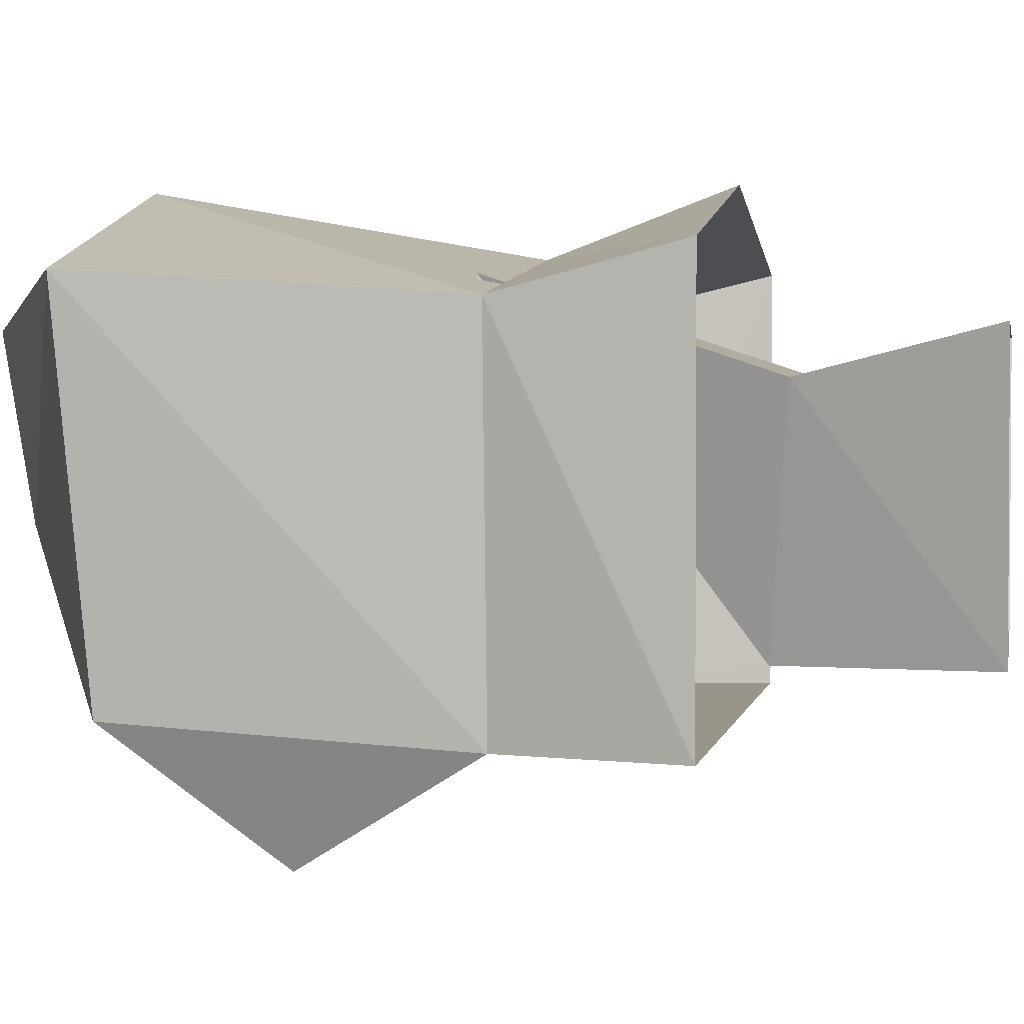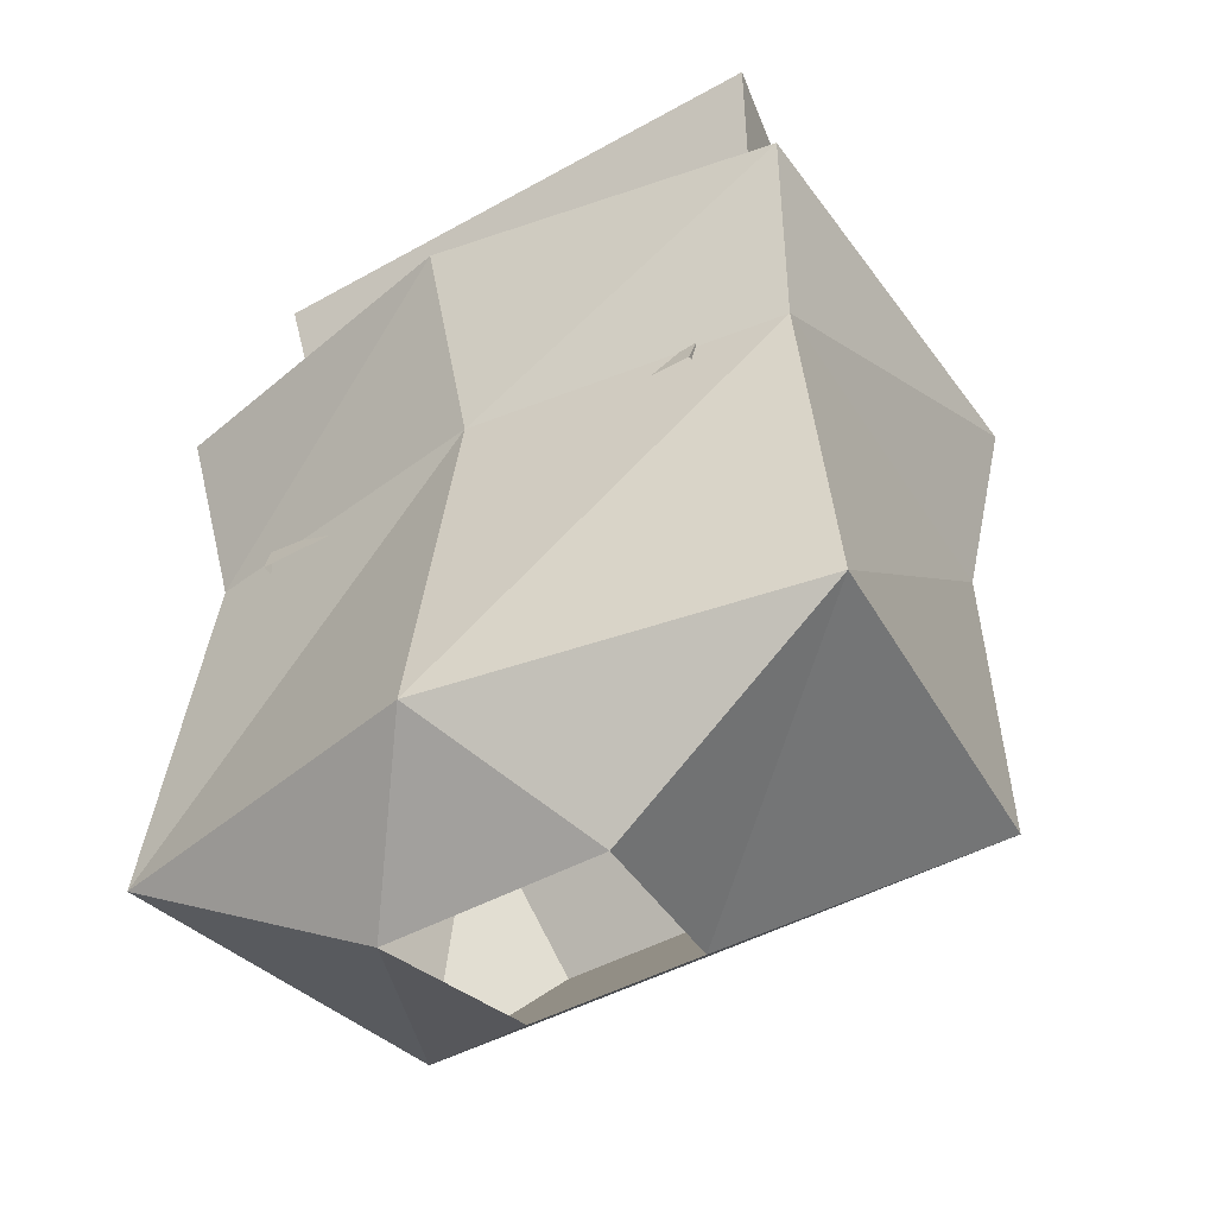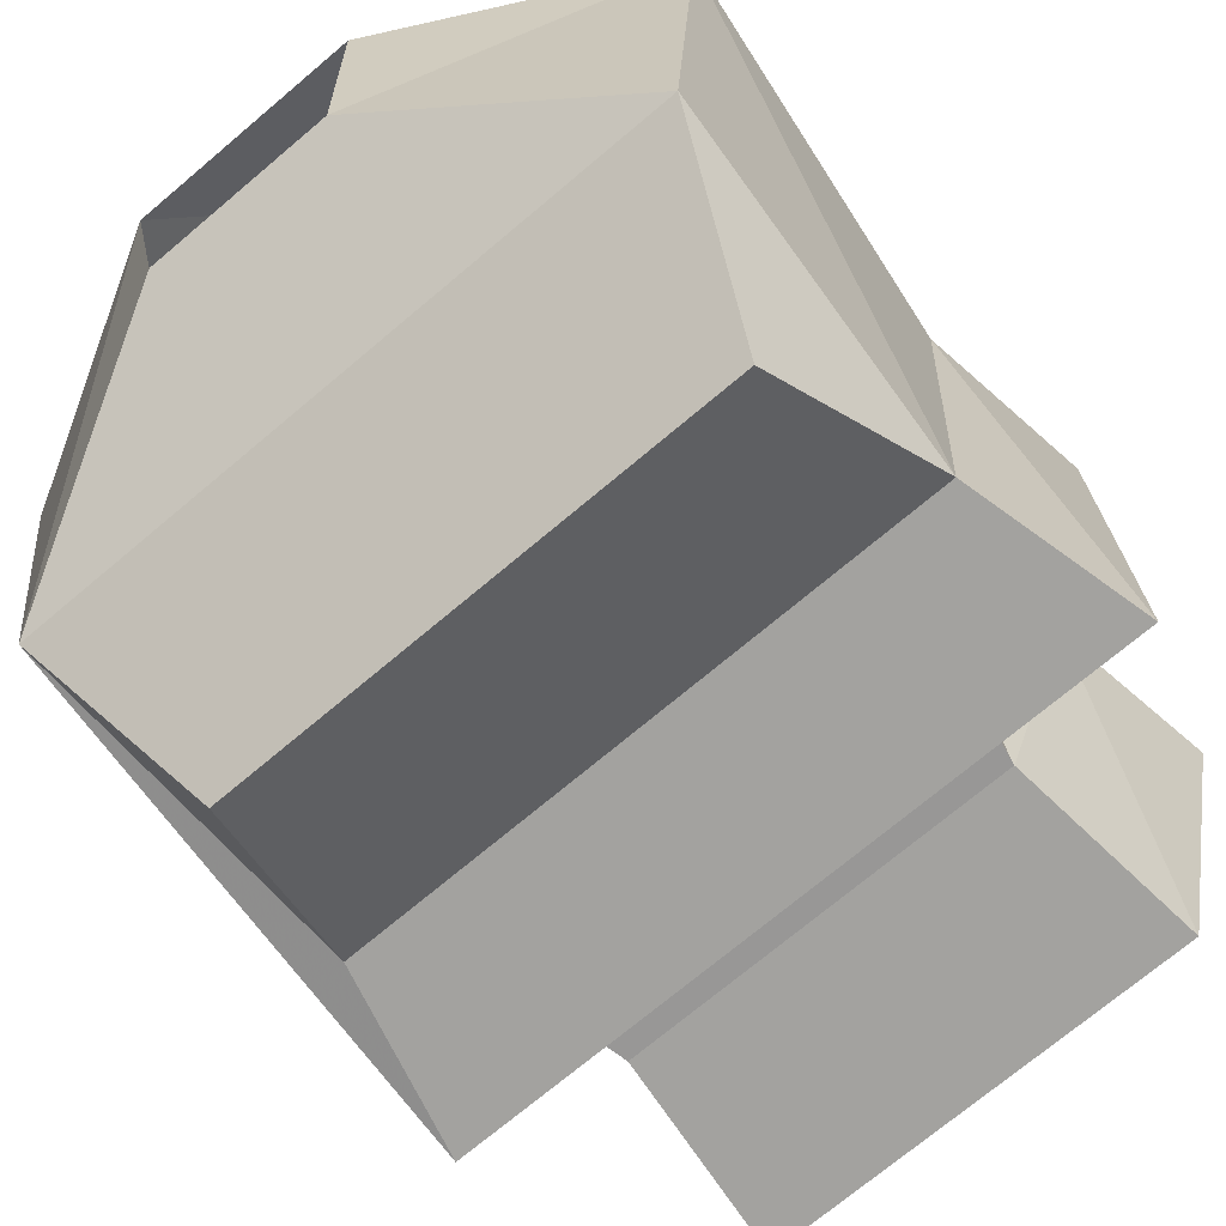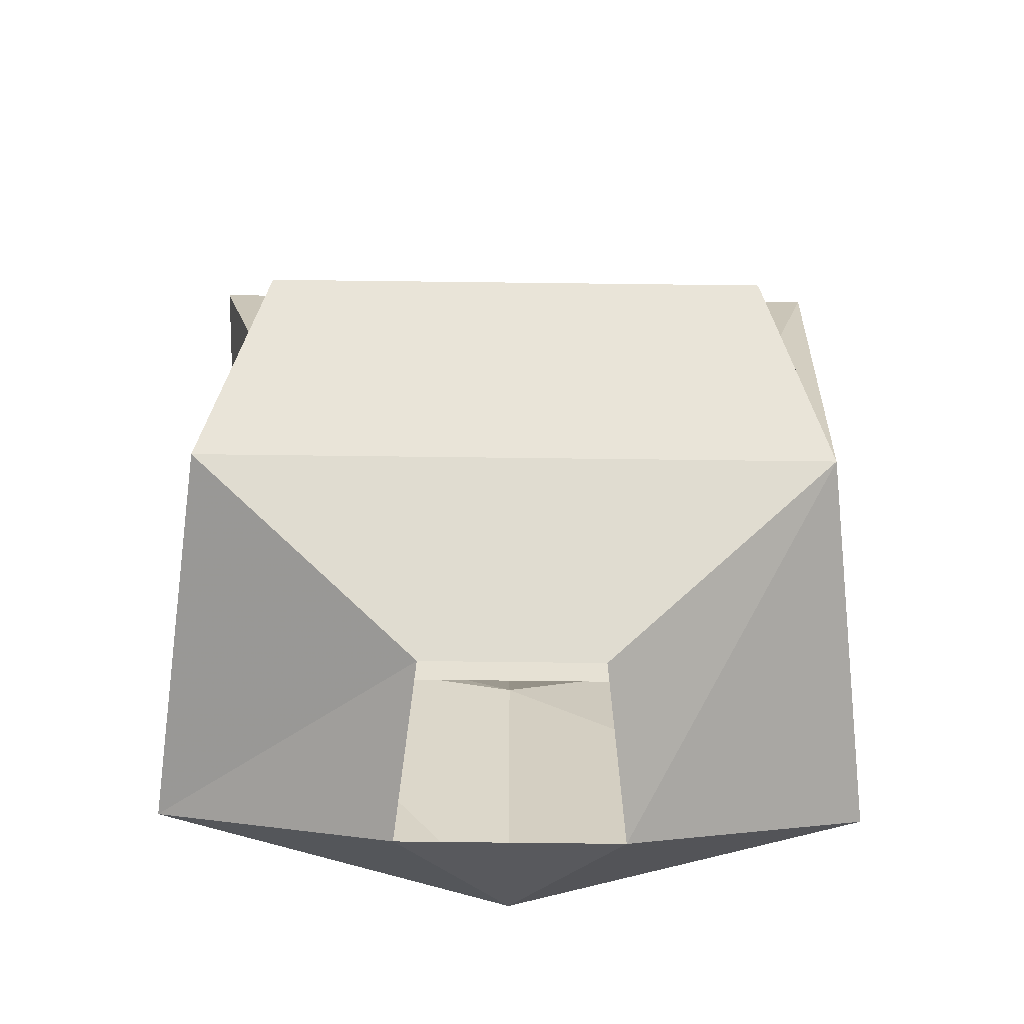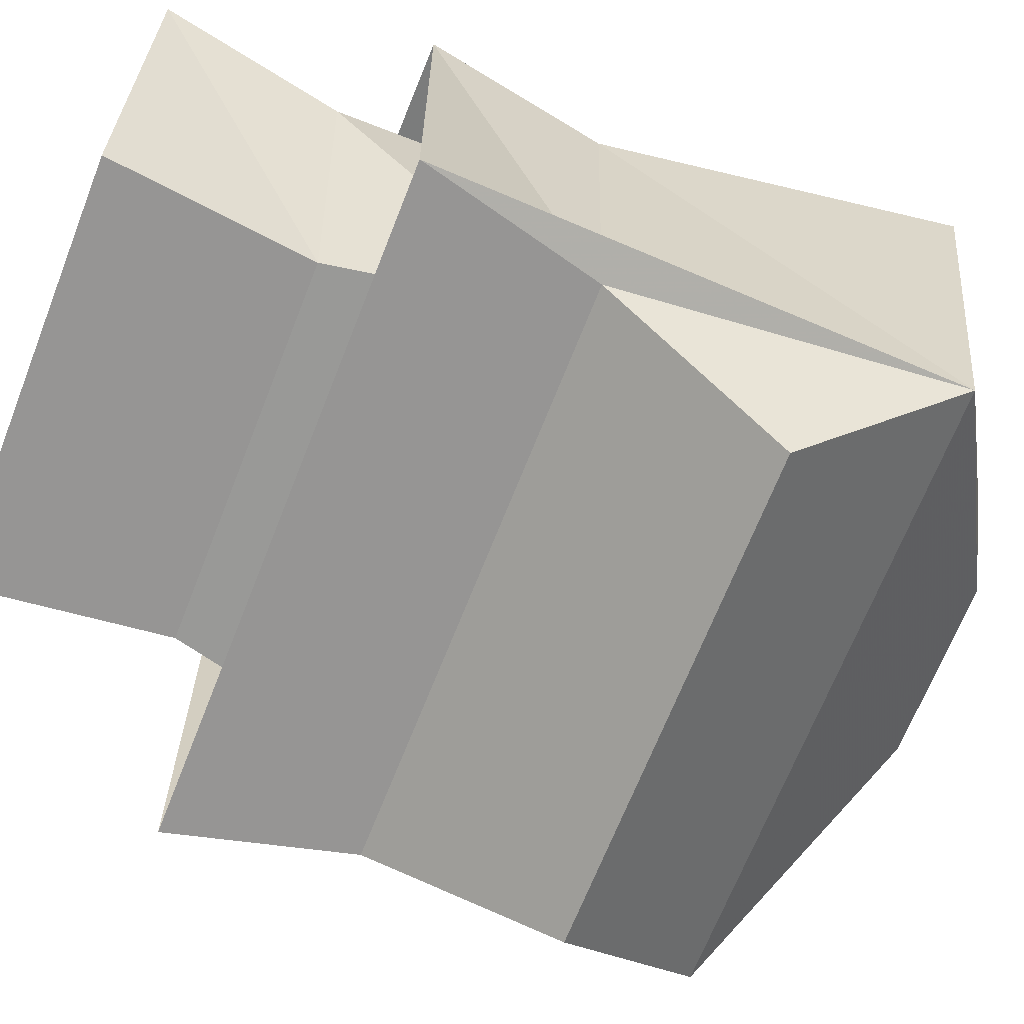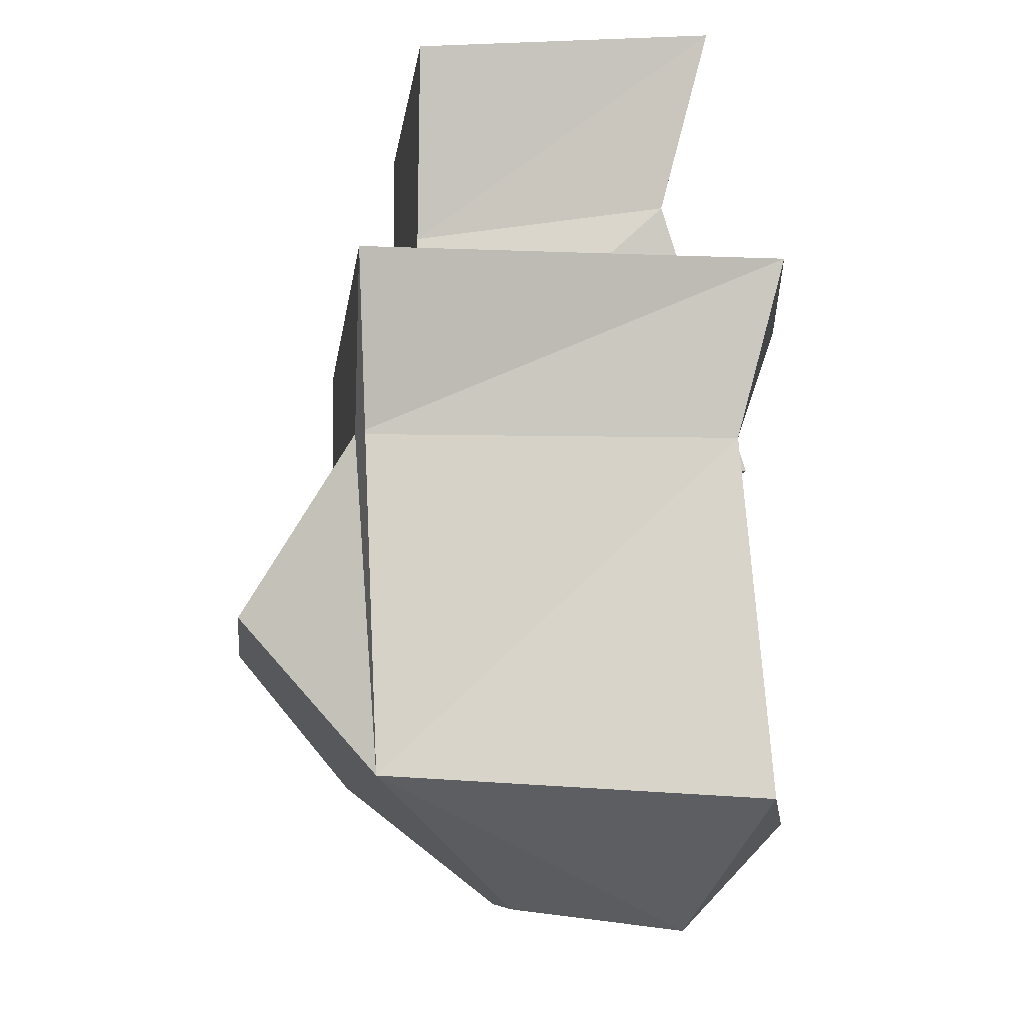
<metadata>
{"format":"obj","ext":"obj","renderer":"f3d","projection":"perspective","resolution":1024,"background":"white","views":[{"elev":2.2,"azim":100.6,"up":"+Z"},{"elev":-44.3,"azim":33.3,"up":"+Y"},{"elev":-72.4,"azim":40.1,"up":"+Z"},{"elev":-69.7,"azim":179.3,"up":"+Y"},{"elev":-67.6,"azim":-111.4,"up":"+Z"},{"elev":-8.1,"azim":-96.7,"up":"+Y"}]}
</metadata>
<code>
o item/chainbody/female
v -5 -162 5
v 5 -162 5
v 0 -157 11
v -16 -156 7
v -14 -155 -10
v -4 -161 -3
v 4 -161 -3
v 14 -155 -10
v 16 -156 7
v 14 -140 6
v 0 -140 8
v -14 -140 6
v -13 -140 -11
v -11 -148 -16
v 11 -148 -16
v 13 -140 -11
v 15 -132 -11
v 15 -132 8
v 0 -132 11
v -15 -132 8
v -15 -132 -11
v 10 -141 7
v 10 -140 -9
v 8 -130 -8
v 11 -129 3
v -11 -141 7
v -12 -129 3
v -11 -140 -9
v -9 -130 -8
v -10 -121 -8
v 9 -121 -8
v 12 -121 5
v -13 -121 5
f 1 2 3
f 1 3 2
f 1 2 3
f 1 3 4
f 1 4 5
f 1 5 6
f 6 5 7
f 7 5 8
f 7 8 9
f 7 9 2
f 2 9 3
f 3 9 10
f 3 10 11
f 3 11 4
f 3 4 1
f 1 4 5
f 1 5 6
f 6 5 7
f 7 5 8
f 7 8 9
f 7 9 2
f 2 9 3
f 3 9 10
f 3 10 11
f 3 11 4
f 4 11 12
f 4 12 5
f 5 12 13
f 5 13 14
f 5 14 8
f 8 14 15
f 8 15 16
f 8 16 9
f 9 16 10
f 10 16 17
f 10 17 18
f 10 18 11
f 11 18 19
f 11 19 12
f 11 12 4
f 4 12 5
f 5 12 13
f 5 13 14
f 5 14 8
f 8 14 15
f 8 15 16
f 8 16 9
f 9 16 10
f 10 16 17
f 10 17 18
f 10 18 11
f 11 18 19
f 11 19 12
f 12 19 20
f 12 20 13
f 13 20 21
f 13 21 16
f 13 16 15
f 13 15 14
f 15 13 16
f 16 13 21
f 16 21 17
f 13 5 21
f 22 23 24
f 22 24 25
f 22 25 26
f 26 25 27
f 26 27 28
f 28 27 29
f 28 29 23
f 23 29 24
f 24 29 30
f 24 30 31
f 24 31 25
f 25 31 32
f 25 32 27
f 27 32 33
f 27 33 29
f 29 33 30
f 2 1 3
f 15 14 13
f 16 21 17
f 12 19 20
f 12 20 13
f 13 20 21
f 13 5 21

</code>
